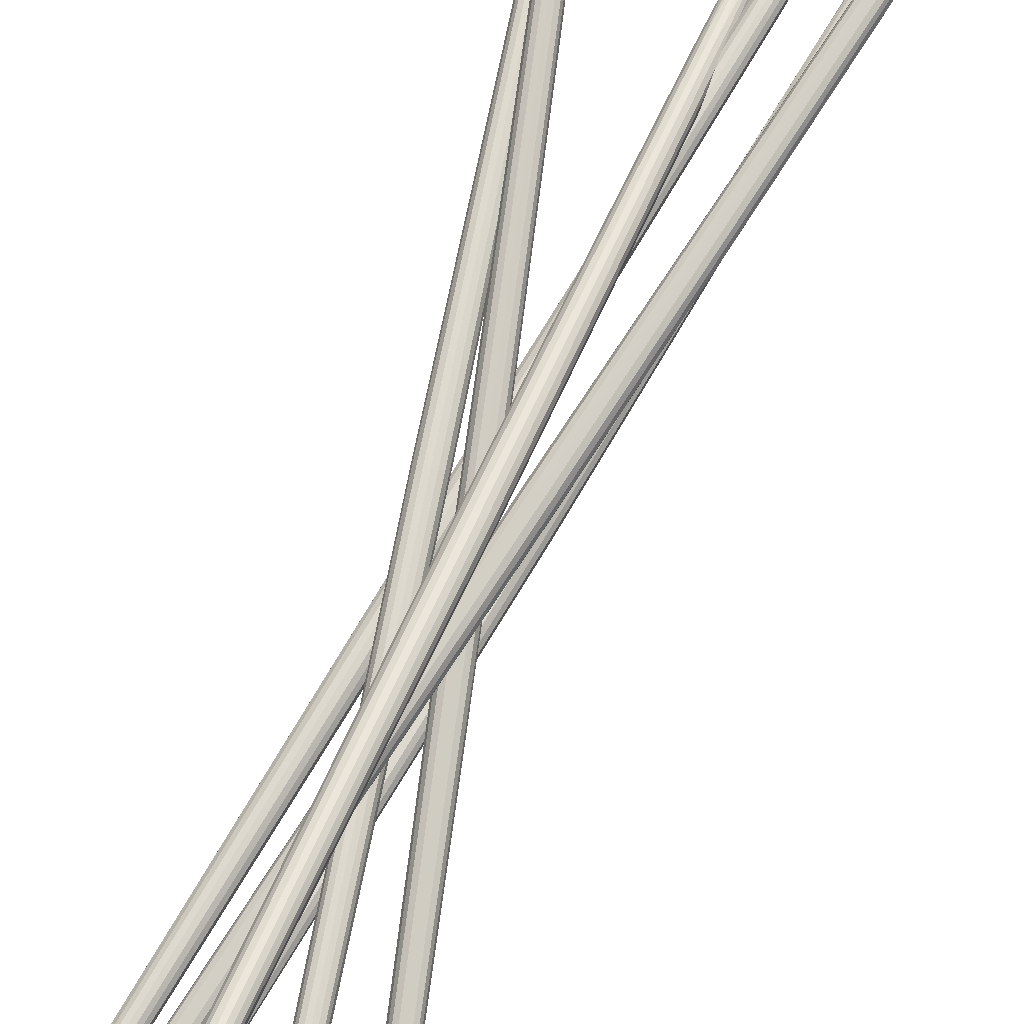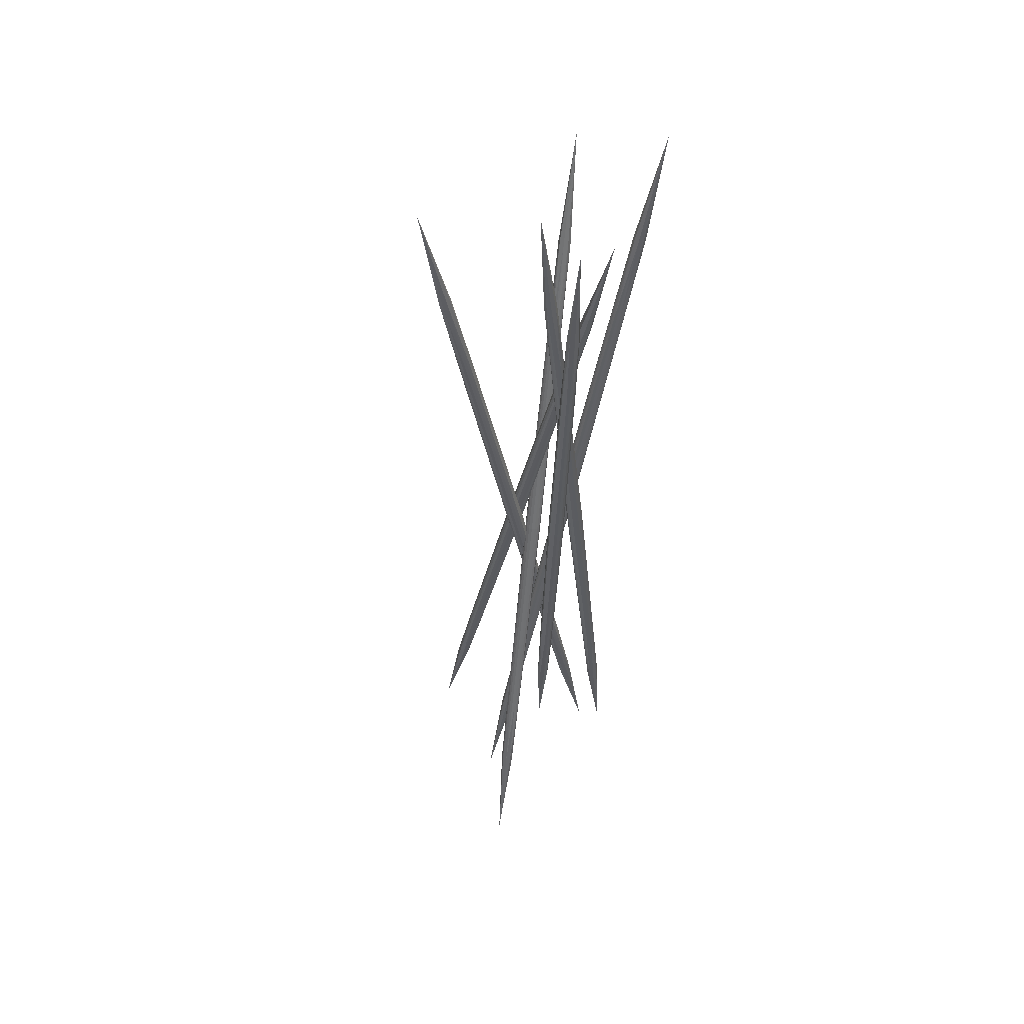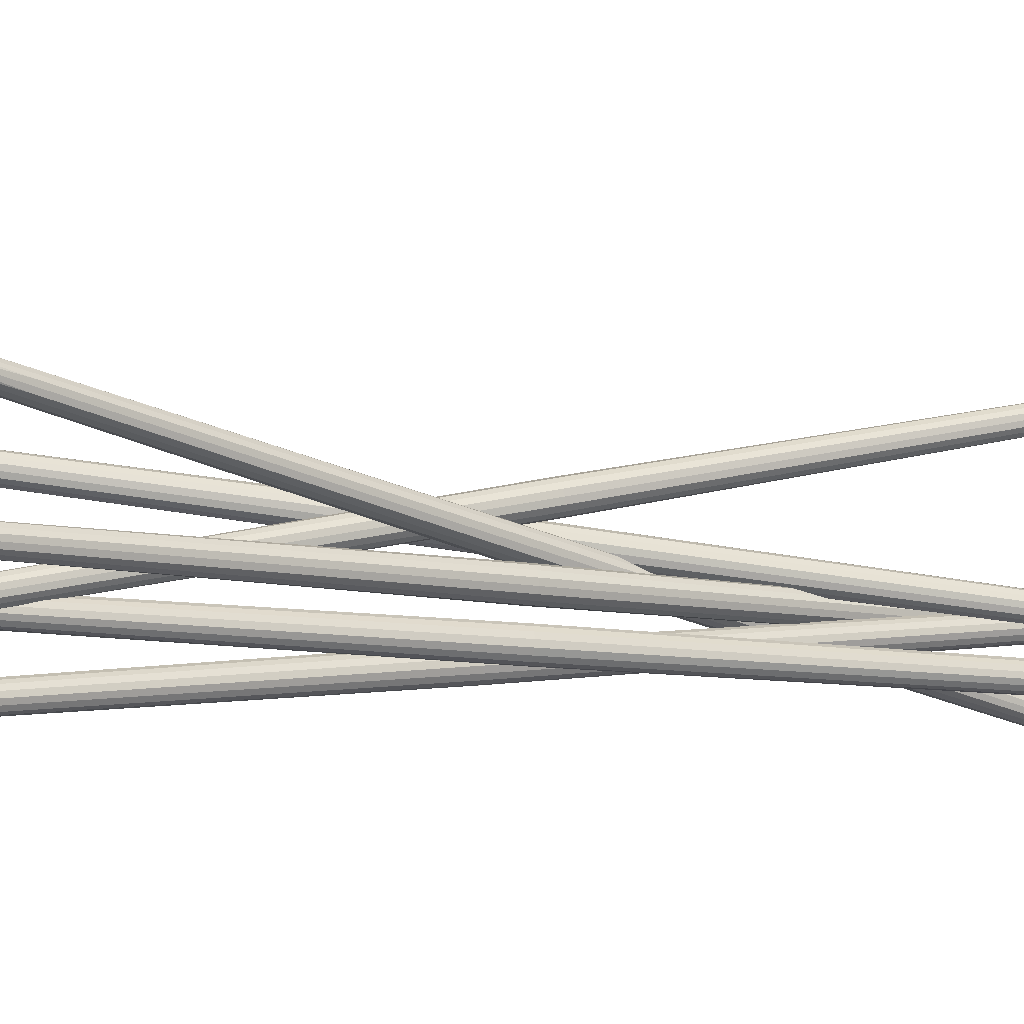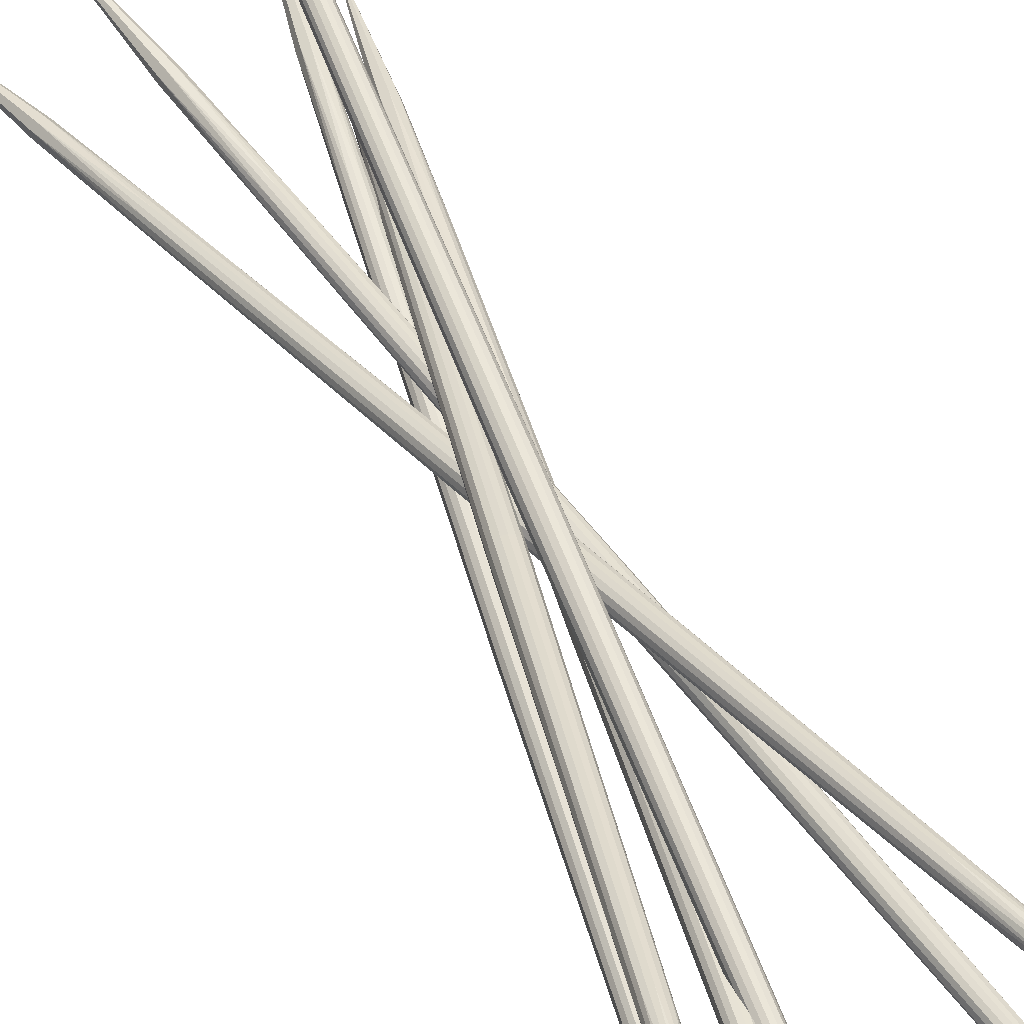
<metadata>
{"format":"obj","ext":"obj","renderer":"f3d","projection":"perspective","resolution":1024,"background":"white","views":[{"elev":74.0,"azim":18.9,"up":"+Z"},{"elev":44.9,"azim":126.5,"up":"+Y"},{"elev":-19.0,"azim":-119.3,"up":"+Z"},{"elev":40.8,"azim":154.2,"up":"+Z"}]}
</metadata>
<code>
o Cylinder.005
v 0.05463 -0.07749 0.1248
v 0.06438 -0.08227 0.1116
v 0.08115 -0.08431 0.1091
v 0.09512 -0.08242 0.1188
v 0.0981 -0.07771 0.1349
v 0.08835 -0.07293 0.1481
v -0.01484 -1.272 0.4954
v 0.07157 -0.07089 0.1506
v 0.05761 -0.07278 0.1409
v 0.1676 1.117 -0.2356
v 0.1285 0.8185 -0.1481
v -0.008339 -0.9736 0.4002
v 0.05438 -0.07492 0.1331
v 0.05806 -0.08007 0.1172
v 0.1358 0.815 -0.1579
v -0.001024 -0.9772 0.3903
v 0.07246 -0.08378 0.1087
v 0.1484 0.8134 -0.1598
v 0.01155 -0.9787 0.3884
v 0.08915 -0.08386 0.1126
v 0.1588 0.8148 -0.1526
v 0.02203 -0.9773 0.3957
v 0.09835 -0.08028 0.1266
v 0.1611 0.8184 -0.1405
v 0.02426 -0.9737 0.4078
v 0.09467 -0.07513 0.1425
v 0.1538 0.822 -0.1306
v 0.01695 -0.9702 0.4177
v 0.08027 -0.07142 0.151
v 0.1412 0.8235 -0.1287
v 0.00437 -0.9686 0.4195
v 0.06358 -0.07134 0.1471
v 0.1307 0.8221 -0.1359
v -0.006105 -0.97 0.4123
v 0.1083 0.5884 -0.0704
v 0.006927 -0.7391 0.3357
v 0.1114 0.584 -0.08399
v 0.01007 -0.7435 0.3221
v 0.1237 0.5809 -0.09126
v 0.02236 -0.7466 0.3148
v 0.1379 0.5808 -0.08794
v 0.03661 -0.7467 0.3182
v 0.1458 0.5839 -0.07599
v 0.04447 -0.7436 0.3301
v 0.1427 0.5883 -0.06239
v 0.04133 -0.7392 0.3437
v 0.1304 0.5914 -0.05513
v 0.02903 -0.7361 0.351
v 0.1161 0.5915 -0.05844
v 0.01478 -0.736 0.3477
f 1 11 35 13
f 1 13 36 12
f 1 12 38 14
f 1 14 37 11
f 2 15 37 14
f 2 14 38 16
f 2 16 40 17
f 2 17 39 15
f 3 18 39 17
f 3 17 40 19
f 3 19 42 20
f 3 20 41 18
f 4 21 41 20
f 4 20 42 22
f 4 22 44 23
f 4 23 43 21
f 5 24 43 23
f 5 23 44 25
f 5 25 46 26
f 5 26 45 24
f 6 27 45 26
f 6 26 46 28
f 6 28 48 29
f 6 29 47 27
f 7 16 38 12
f 7 12 36 34
f 7 34 50 31
f 7 31 48 28
f 7 28 46 25
f 7 25 44 22
f 7 22 42 19
f 7 19 40 16
f 8 30 47 29
f 8 29 48 31
f 8 31 50 32
f 8 32 49 30
f 9 33 49 32
f 9 32 50 34
f 9 34 36 13
f 9 13 35 33
f 10 33 35 11
f 10 11 37 15
f 10 15 39 18
f 10 18 41 21
f 10 21 43 24
f 10 24 45 27
f 10 27 47 30
f 10 30 49 33
o Cylinder.004
v 0.03031 -0.02018 -0.07615
v 0.04566 -0.0231 -0.06924
v 0.05179 -0.02383 -0.05331
v 0.04512 -0.02196 -0.0377
v 0.02955 -0.01857 -0.03155
v 0.0142 -0.01565 -0.03846
v -0.2211 -1.246 -0.01395
v 0.008069 -0.01492 -0.05439
v 0.01474 -0.01679 -0.07
v 0.281 1.207 -0.09374
v 0.2185 0.9 -0.1005
v -0.1581 -0.94 -0.04065
v 0.02189 -0.01841 -0.07472
v 0.03868 -0.02183 -0.07431
v 0.23 0.8978 -0.09531
v -0.1466 -0.9422 -0.03547
v 0.05034 -0.02381 -0.06191
v 0.2346 0.8973 -0.08337
v -0.142 -0.9427 -0.02353
v 0.05004 -0.0232 -0.04479
v 0.2296 0.8987 -0.07166
v -0.147 -0.9413 -0.01182
v 0.03797 -0.02034 -0.03298
v 0.218 0.9012 -0.06705
v -0.1587 -0.9388 -0.007203
v 0.02118 -0.01692 -0.03339
v 0.2064 0.9034 -0.07223
v -0.1702 -0.9366 -0.01239
v 0.009522 -0.01494 -0.04579
v 0.2018 0.904 -0.08417
v -0.1748 -0.936 -0.02433
v 0.009817 -0.01555 -0.06291
v 0.2069 0.9026 -0.09588
v -0.1698 -0.9374 -0.03604
v 0.1626 0.6629 -0.09384
v -0.1164 -0.7 -0.04951
v 0.1769 0.66 -0.09348
v -0.1021 -0.7029 -0.04915
v 0.1868 0.6583 -0.0829
v -0.09213 -0.7046 -0.03857
v 0.1866 0.6588 -0.06828
v -0.09239 -0.7041 -0.02395
v 0.1763 0.6613 -0.05819
v -0.1027 -0.7017 -0.01386
v 0.162 0.6642 -0.05854
v -0.117 -0.6987 -0.01422
v 0.152 0.6659 -0.06913
v -0.127 -0.6971 -0.0248
v 0.1522 0.6654 -0.08375
v -0.1267 -0.6976 -0.03942
f 51 61 85 63
f 51 63 86 62
f 51 62 88 64
f 51 64 87 61
f 52 65 87 64
f 52 64 88 66
f 52 66 90 67
f 52 67 89 65
f 53 68 89 67
f 53 67 90 69
f 53 69 92 70
f 53 70 91 68
f 54 71 91 70
f 54 70 92 72
f 54 72 94 73
f 54 73 93 71
f 55 74 93 73
f 55 73 94 75
f 55 75 96 76
f 55 76 95 74
f 56 77 95 76
f 56 76 96 78
f 56 78 98 79
f 56 79 97 77
f 57 66 88 62
f 57 62 86 84
f 57 84 100 81
f 57 81 98 78
f 57 78 96 75
f 57 75 94 72
f 57 72 92 69
f 57 69 90 66
f 58 80 97 79
f 58 79 98 81
f 58 81 100 82
f 58 82 99 80
f 59 83 99 82
f 59 82 100 84
f 59 84 86 63
f 59 63 85 83
f 60 83 85 61
f 60 61 87 65
f 60 65 89 68
f 60 68 91 71
f 60 71 93 74
f 60 74 95 77
f 60 77 97 80
f 60 80 99 83
o Cylinder.003
v 0.121 -0.01349 -0.07298
v 0.137 -0.01549 -0.06724
v 0.1446 -0.0143 -0.05198
v 0.1393 -0.01062 -0.03614
v 0.1243 -0.006606 -0.029
v 0.1084 -0.004607 -0.03474
v -0.1039 -1.225 0.1562
v 0.1008 -0.005795 -0.05
v 0.106 -0.009473 -0.06584
v 0.3492 1.204 -0.2582
v 0.2914 0.8983 -0.2229
v -0.04848 -0.9235 0.08791
v 0.1127 -0.0116 -0.07099
v 0.1295 -0.01487 -0.07175
v 0.3033 0.8968 -0.2186
v -0.03651 -0.925 0.09221
v 0.1423 -0.01531 -0.06035
v 0.309 0.8977 -0.2071
v -0.03081 -0.9241 0.1037
v 0.1436 -0.01267 -0.04347
v 0.3051 0.9004 -0.1952
v -0.03474 -0.9214 0.1155
v 0.1326 -0.00849 -0.03099
v 0.2938 0.9034 -0.1899
v -0.04598 -0.9184 0.1209
v 0.1158 -0.005226 -0.03023
v 0.2819 0.9049 -0.1942
v -0.05795 -0.9169 0.1166
v 0.103 -0.004785 -0.04163
v 0.2762 0.904 -0.2056
v -0.06364 -0.9177 0.1051
v 0.1018 -0.007427 -0.05851
v 0.2801 0.9013 -0.2175
v -0.05972 -0.9205 0.09326
v 0.2401 0.6634 -0.1832
v -0.01167 -0.6861 0.04704
v 0.2544 0.6606 -0.1838
v 0.002679 -0.6889 0.04639
v 0.2653 0.6602 -0.1741
v 0.01359 -0.6893 0.05612
v 0.2664 0.6624 -0.1597
v 0.01469 -0.687 0.07054
v 0.257 0.666 -0.149
v 0.005312 -0.6834 0.08119
v 0.2427 0.6688 -0.1484
v -0.009034 -0.6807 0.08184
v 0.2318 0.6692 -0.1581
v -0.01995 -0.6803 0.0721
v 0.2307 0.6669 -0.1725
v -0.02104 -0.6825 0.05769
f 101 111 135 113
f 101 113 136 112
f 101 112 138 114
f 101 114 137 111
f 102 115 137 114
f 102 114 138 116
f 102 116 140 117
f 102 117 139 115
f 103 118 139 117
f 103 117 140 119
f 103 119 142 120
f 103 120 141 118
f 104 121 141 120
f 104 120 142 122
f 104 122 144 123
f 104 123 143 121
f 105 124 143 123
f 105 123 144 125
f 105 125 146 126
f 105 126 145 124
f 106 127 145 126
f 106 126 146 128
f 106 128 148 129
f 106 129 147 127
f 107 116 138 112
f 107 112 136 134
f 107 134 150 131
f 107 131 148 128
f 107 128 146 125
f 107 125 144 122
f 107 122 142 119
f 107 119 140 116
f 108 130 147 129
f 108 129 148 131
f 108 131 150 132
f 108 132 149 130
f 109 133 149 132
f 109 132 150 134
f 109 134 136 113
f 109 113 135 133
f 110 133 135 111
f 110 111 137 115
f 110 115 139 118
f 110 118 141 121
f 110 121 143 124
f 110 124 145 127
f 110 127 147 130
f 110 130 149 133
o Cylinder.002
v 0.0849 -0.08962 0.042
v 0.09768 -0.08751 0.05313
v 0.09906 -0.08793 0.07015
v 0.08823 -0.09062 0.08309
v 0.07154 -0.09401 0.08436
v 0.05876 -0.09611 0.07322
v 0.3237 -1.319 0.01349
v 0.05738 -0.0957 0.0562
v 0.0682 -0.09301 0.04327
v -0.1673 1.136 0.1129
v -0.1009 0.8304 0.08456
v 0.2673 -1.011 0.01003
v 0.07641 -0.09127 0.04087
v 0.09241 -0.08829 0.04622
v -0.09131 0.832 0.09291
v 0.2769 -1.009 0.01838
v 0.1001 -0.08737 0.06151
v -0.09027 0.8317 0.1057
v 0.278 -1.009 0.03114
v 0.09497 -0.08905 0.07777
v -0.09839 0.8297 0.1154
v 0.2698 -1.011 0.04085
v 0.08003 -0.09235 0.08549
v -0.1109 0.8271 0.1163
v 0.2573 -1.014 0.0418
v 0.06403 -0.09534 0.08013
v -0.1205 0.8255 0.108
v 0.2477 -1.016 0.03345
v 0.05634 -0.09626 0.06485
v -0.1215 0.8258 0.09521
v 0.2467 -1.015 0.02068
v 0.06147 -0.09457 0.04858
v -0.1134 0.8279 0.08551
v 0.2548 -1.013 0.01098
v -0.05971 0.5906 0.07173
v 0.2131 -0.7733 0.01653
v -0.04605 0.5931 0.07631
v 0.2267 -0.7707 0.0211
v -0.03949 0.5939 0.08936
v 0.2333 -0.7699 0.03415
v -0.04386 0.5924 0.1032
v 0.2289 -0.7714 0.04804
v -0.05662 0.5896 0.1098
v 0.2161 -0.7742 0.05462
v -0.07028 0.5871 0.1053
v 0.2025 -0.7767 0.05005
v -0.07684 0.5863 0.0922
v 0.1959 -0.7775 0.037
v -0.07247 0.5877 0.07832
v 0.2003 -0.7761 0.02312
f 151 161 185 163
f 151 163 186 162
f 151 162 188 164
f 151 164 187 161
f 152 165 187 164
f 152 164 188 166
f 152 166 190 167
f 152 167 189 165
f 153 168 189 167
f 153 167 190 169
f 153 169 192 170
f 153 170 191 168
f 154 171 191 170
f 154 170 192 172
f 154 172 194 173
f 154 173 193 171
f 155 174 193 173
f 155 173 194 175
f 155 175 196 176
f 155 176 195 174
f 156 177 195 176
f 156 176 196 178
f 156 178 198 179
f 156 179 197 177
f 157 166 188 162
f 157 162 186 184
f 157 184 200 181
f 157 181 198 178
f 157 178 196 175
f 157 175 194 172
f 157 172 192 169
f 157 169 190 166
f 158 180 197 179
f 158 179 198 181
f 158 181 200 182
f 158 182 199 180
f 159 183 199 182
f 159 182 200 184
f 159 184 186 163
f 159 163 185 183
f 160 183 185 161
f 160 161 187 165
f 160 165 189 168
f 160 168 191 171
f 160 171 193 174
f 160 174 195 177
f 160 177 197 180
f 160 180 199 183
o Cylinder.001
v 0.1404 -0.0152 0.07693
v 0.1511 -0.01856 0.08988
v 0.1496 -0.01904 0.1069
v 0.1369 -0.01637 0.118
v 0.1204 -0.0121 0.1167
v 0.1098 -0.008742 0.1037
v -0.1785 -1.226 0.03537
v 0.1112 -0.008257 0.08671
v 0.124 -0.01093 0.07561
v 0.4393 1.199 0.1582
v 0.3696 0.8945 0.128
v -0.09374 -0.9242 0.03582
v 0.1324 -0.01302 0.07451
v 0.1471 -0.01716 0.08225
v 0.3776 0.892 0.1377
v -0.08578 -0.9267 0.04554
v 0.152 -0.01924 0.09852
v 0.3765 0.8917 0.1504
v -0.0869 -0.9271 0.0583
v 0.1443 -0.01805 0.1138
v 0.3669 0.8937 0.1588
v -0.09642 -0.9251 0.06662
v 0.1285 -0.01429 0.1191
v 0.3546 0.8969 0.1578
v -0.1088 -0.9218 0.06564
v 0.1138 -0.01014 0.1113
v 0.3466 0.8994 0.1481
v -0.1167 -0.9193 0.05592
v 0.1088 -0.008058 0.09508
v 0.3477 0.8998 0.1353
v -0.1156 -0.919 0.04316
v 0.1165 -0.009247 0.07982
v 0.3572 0.8978 0.127
v -0.1061 -0.921 0.03484
v 0.3037 0.6605 0.1119
v -0.03954 -0.6867 0.04364
v 0.3162 0.657 0.1185
v -0.02698 -0.6902 0.05026
v 0.3205 0.6552 0.1324
v -0.02275 -0.692 0.06415
v 0.3139 0.6562 0.1454
v -0.02933 -0.691 0.07717
v 0.3004 0.6594 0.15
v -0.04286 -0.6878 0.08171
v 0.2878 0.6629 0.1433
v -0.05542 -0.6843 0.07509
v 0.2836 0.6647 0.1295
v -0.05965 -0.6825 0.0612
v 0.2901 0.6637 0.1164
v -0.05307 -0.6835 0.04818
f 201 211 235 213
f 201 213 236 212
f 201 212 238 214
f 201 214 237 211
f 202 215 237 214
f 202 214 238 216
f 202 216 240 217
f 202 217 239 215
f 203 218 239 217
f 203 217 240 219
f 203 219 242 220
f 203 220 241 218
f 204 221 241 220
f 204 220 242 222
f 204 222 244 223
f 204 223 243 221
f 205 224 243 223
f 205 223 244 225
f 205 225 246 226
f 205 226 245 224
f 206 227 245 226
f 206 226 246 228
f 206 228 248 229
f 206 229 247 227
f 207 216 238 212
f 207 212 236 234
f 207 234 250 231
f 207 231 248 228
f 207 228 246 225
f 207 225 244 222
f 207 222 242 219
f 207 219 240 216
f 208 230 247 229
f 208 229 248 231
f 208 231 250 232
f 208 232 249 230
f 209 233 249 232
f 209 232 250 234
f 209 234 236 213
f 209 213 235 233
f 210 233 235 211
f 210 211 237 215
f 210 215 239 218
f 210 218 241 221
f 210 221 243 224
f 210 224 245 227
f 210 227 247 230
f 210 230 249 233
o Cylinder
v 0.007627 -0.001669 -0.02091
v 0.02006 0.001586 -0.009654
v 0.02074 0.003911 0.007254
v 0.009272 0.003946 0.01991
v -0.007627 0.001669 0.02091
v -0.02006 -0.001586 0.009654
v 0.1752 -1.23 0.1621
v -0.02074 -0.003911 -0.007254
v -0.009272 -0.003946 -0.01991
v -0.1752 1.23 -0.1621
v -0.1257 0.9211 -0.1373
v 0.1371 -0.9236 0.1059
v -0.000893 -0.003048 -0.02216
v 0.01503 -4.5e-05 -0.01659
v -0.1164 0.9235 -0.1288
v 0.1465 -0.9211 0.1143
v 0.02215 0.002984 -0.001303
v -0.1159 0.9253 -0.1161
v 0.147 -0.9194 0.127
v 0.01629 0.004266 0.01475
v -0.1245 0.9253 -0.1066
v 0.1384 -0.9194 0.1365
v 0.000893 0.003048 0.02216
v -0.1371 0.9236 -0.1059
v 0.1257 -0.9211 0.1373
v -0.01503 4.5e-05 0.01659
v -0.1465 0.9211 -0.1143
v 0.1164 -0.9235 0.1288
v -0.02215 -0.002984 0.001303
v -0.147 0.9194 -0.127
v 0.1159 -0.9253 0.1161
v -0.01629 -0.004266 -0.01475
v -0.1384 0.9194 -0.1365
v 0.1245 -0.9253 0.1066
v -0.09811 0.6806 -0.109
v 0.09659 -0.6858 0.07113
v -0.08452 0.6832 -0.1042
v 0.1102 -0.6832 0.07589
v -0.07844 0.6858 -0.09117
v 0.1163 -0.6807 0.08894
v -0.08344 0.6868 -0.07746
v 0.1113 -0.6796 0.1026
v -0.09659 0.6858 -0.07113
v 0.09811 -0.6806 0.109
v -0.1102 0.6832 -0.07589
v 0.08452 -0.6832 0.1042
v -0.1163 0.6807 -0.08894
v 0.07844 -0.6858 0.09117
v -0.1113 0.6796 -0.1026
v 0.08344 -0.6868 0.07746
f 251 261 285 263
f 251 263 286 262
f 251 262 288 264
f 251 264 287 261
f 252 265 287 264
f 252 264 288 266
f 252 266 290 267
f 252 267 289 265
f 253 268 289 267
f 253 267 290 269
f 253 269 292 270
f 253 270 291 268
f 254 271 291 270
f 254 270 292 272
f 254 272 294 273
f 254 273 293 271
f 255 274 293 273
f 255 273 294 275
f 255 275 296 276
f 255 276 295 274
f 256 277 295 276
f 256 276 296 278
f 256 278 298 279
f 256 279 297 277
f 257 266 288 262
f 257 262 286 284
f 257 284 300 281
f 257 281 298 278
f 257 278 296 275
f 257 275 294 272
f 257 272 292 269
f 257 269 290 266
f 258 280 297 279
f 258 279 298 281
f 258 281 300 282
f 258 282 299 280
f 259 283 299 282
f 259 282 300 284
f 259 284 286 263
f 259 263 285 283
f 260 283 285 261
f 260 261 287 265
f 260 265 289 268
f 260 268 291 271
f 260 271 293 274
f 260 274 295 277
f 260 277 297 280
f 260 280 299 283

</code>
